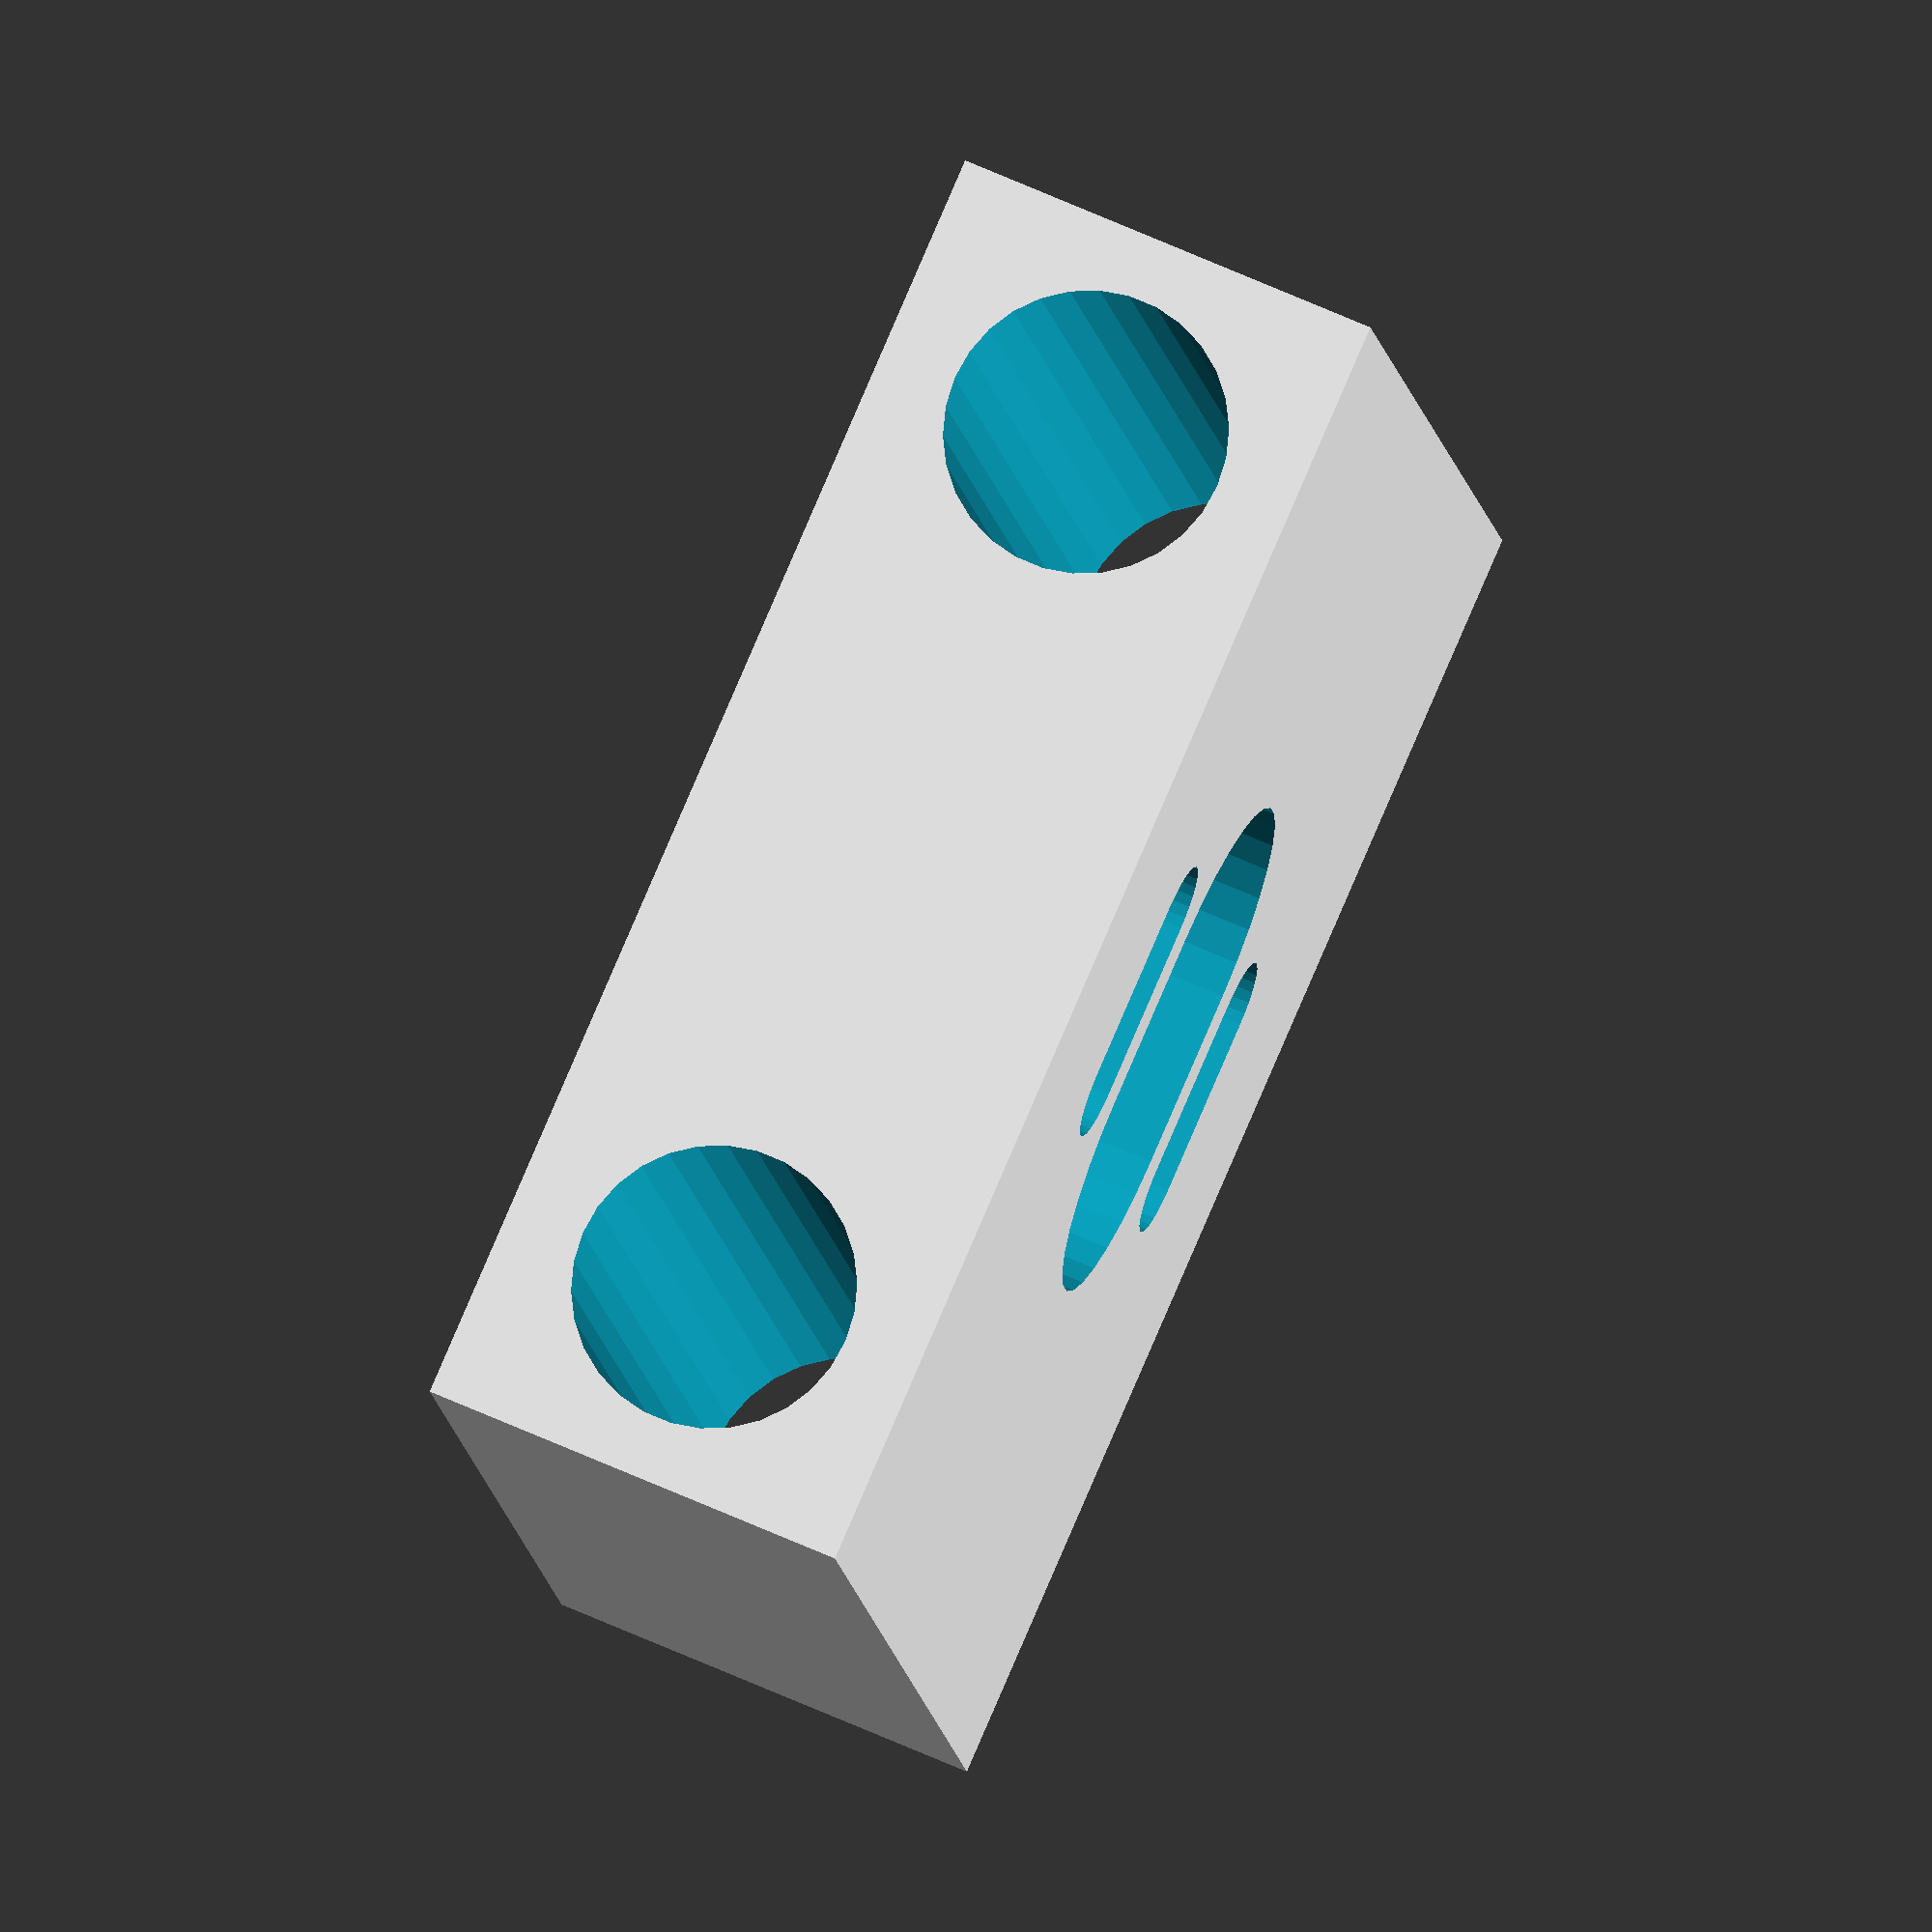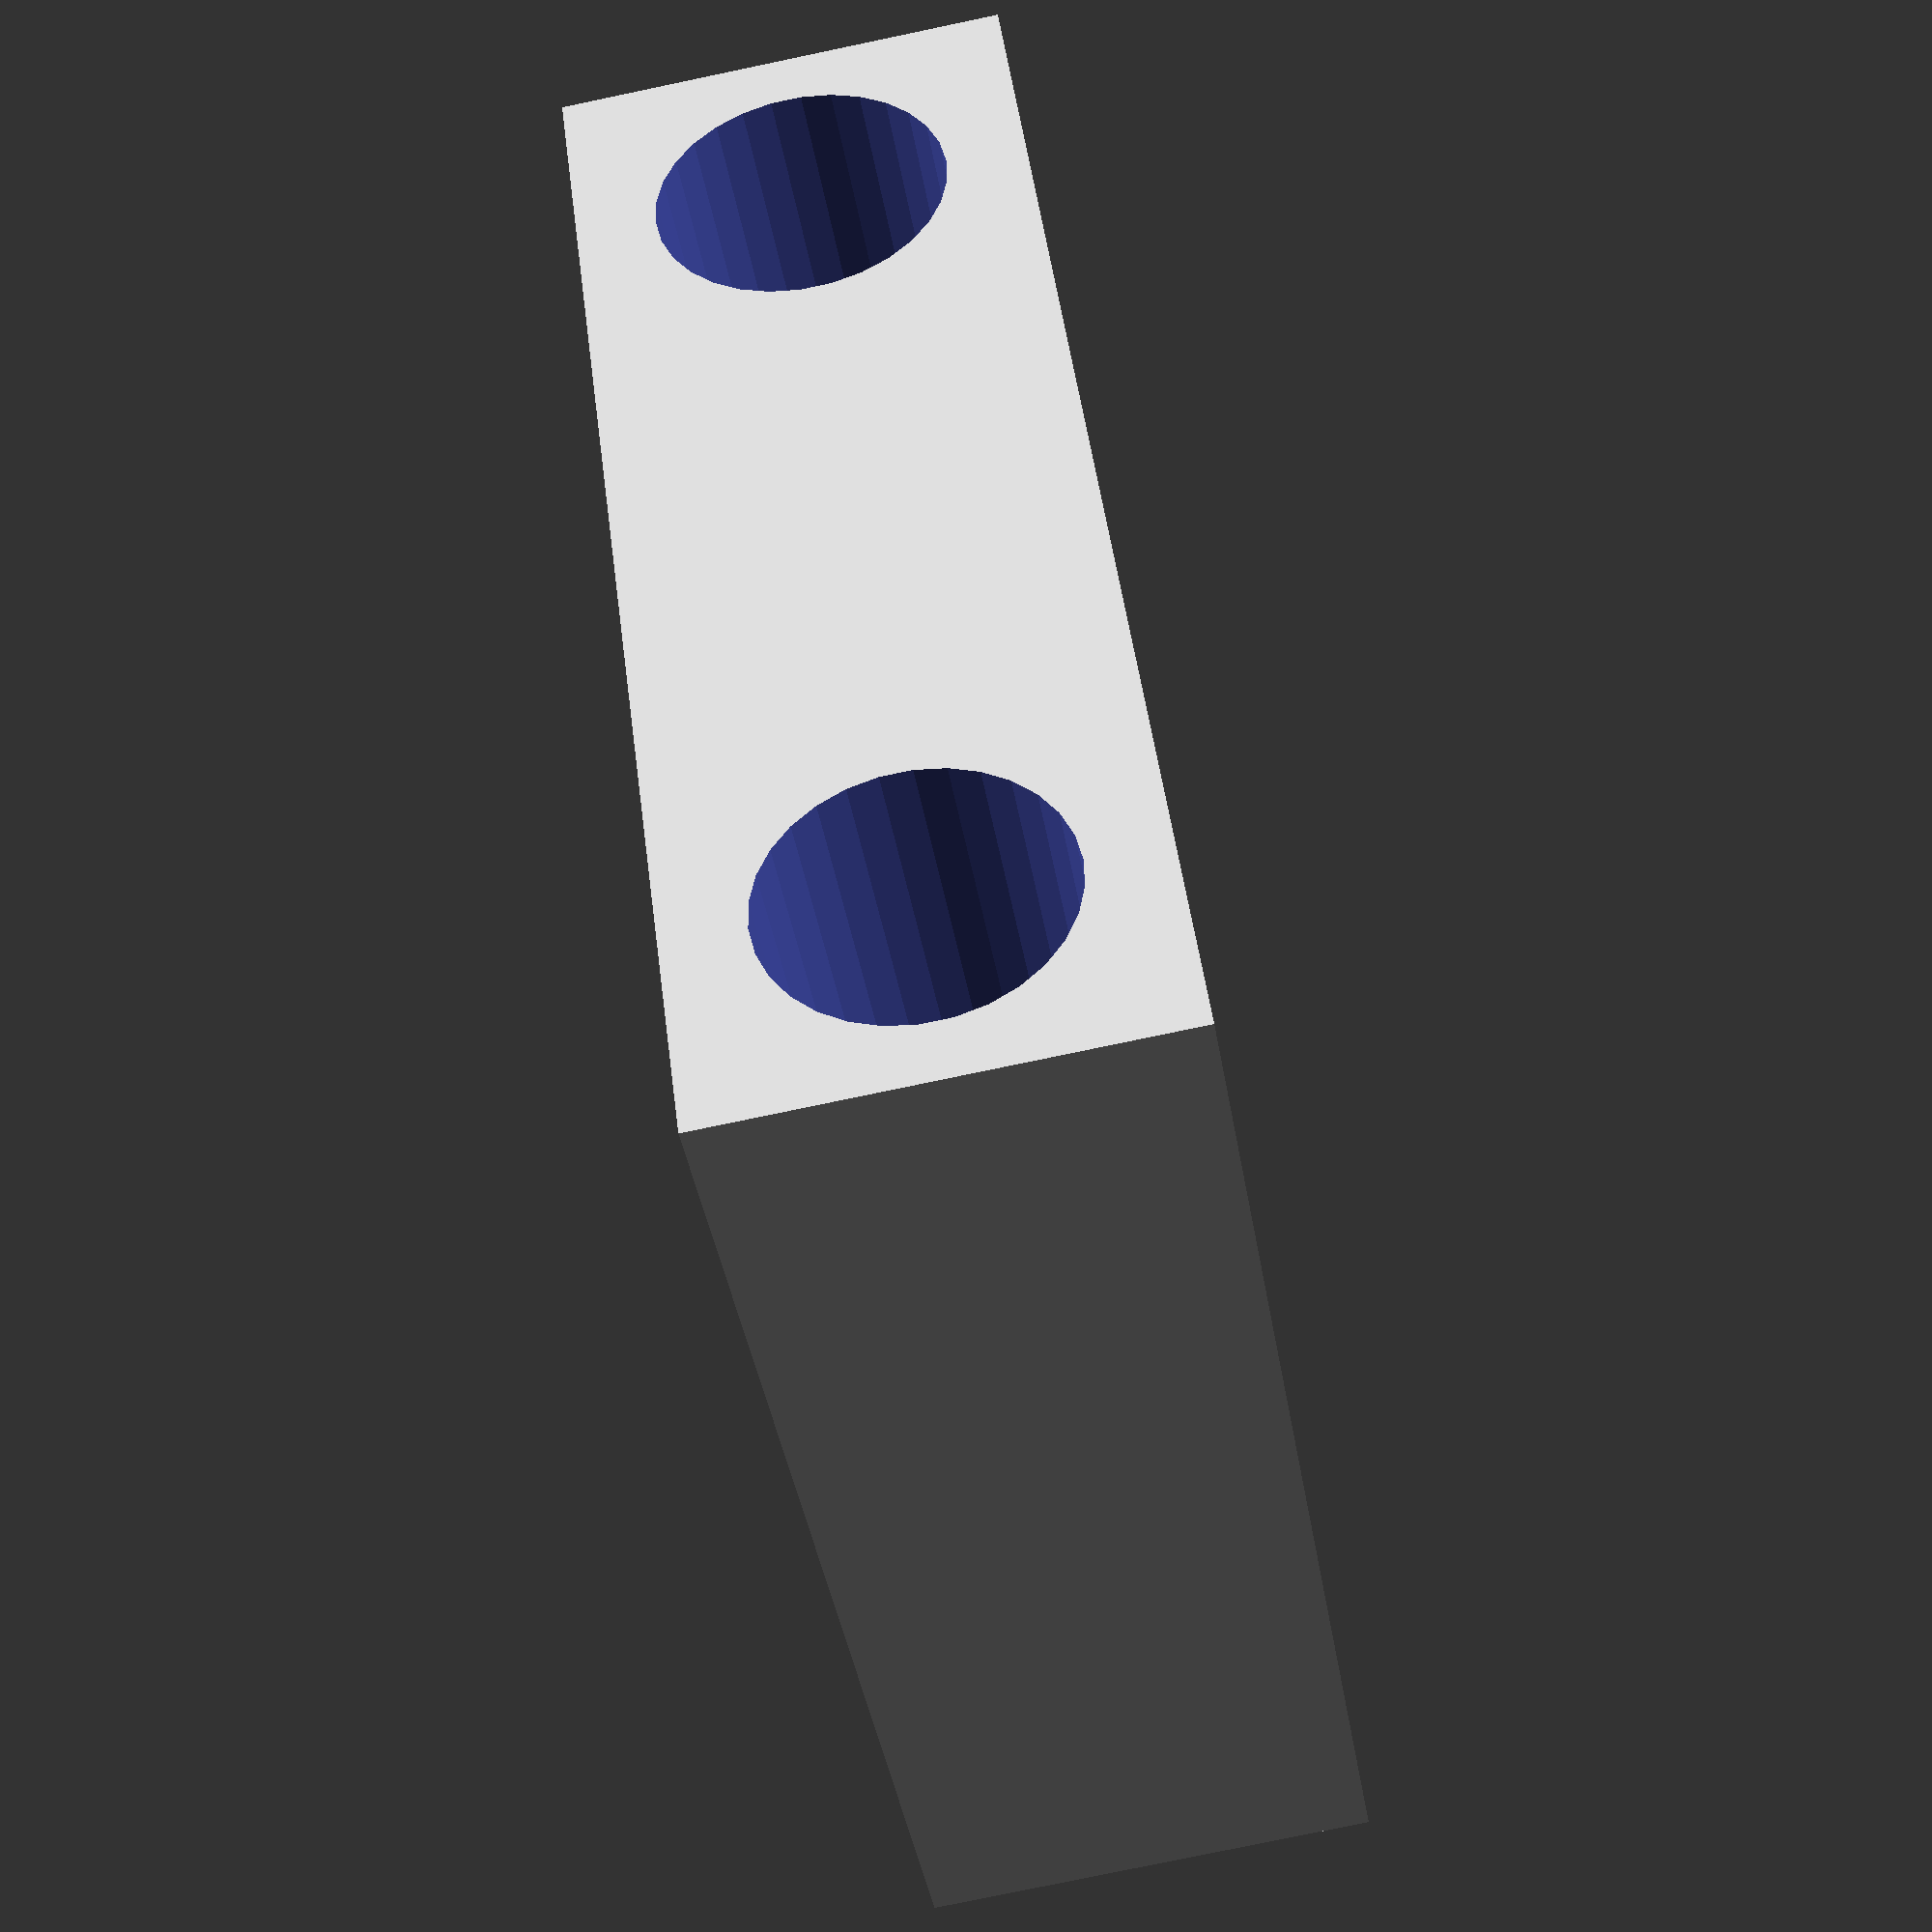
<openscad>
$fn = 30;
l_axis =  30;
d_axis = 9.2;
r_axis = d_axis / 2;
r_nut  = 5.5;
y_wall = 2.0;
z_wall = 2.5;

over = 0.05;
x_a = 40.0;
y_a = l_axis + d_axis + 2 * y_wall;
z_a = d_axis + 2 * z_wall;
z_ao = z_a + 2 * over;

x_c = x_a / 2;
y_1 = r_axis + y_wall;
y_2 = y_1 + l_axis;
y_1n = y_1 + r_axis + y_wall + r_nut;
y_2n = y_2 - r_axis - y_wall - r_nut;

dy_mo = 9;
r_mo = 3.2 / 2 + 0.2;

rot_y = [0,90,0];

module coord_y_nut_holder() {
  difference() {
    cube( [x_a, y_a, z_a] );
    
    // axis
    translate([-over,y_1,z_wall+r_axis]) rotate(rot_y) cylinder( r=r_axis, h=x_a+2*over );
    translate([-over,y_2,z_wall+r_axis]) rotate(rot_y) cylinder( r=r_axis, h=x_a+2*over );
    
    // central nut hole
    translate([x_c,y_1n,-over]) cylinder( r=r_nut, h=z_ao );
    translate([x_c,y_2n,-over]) cylinder( r=r_nut, h=z_ao );
    translate([x_c-r_nut,y_1n,-over])    cube( [2*r_nut,y_2n-y_1n,z_ao] );
    
    // mounting nut holes
    translate([x_c-dy_mo-r_mo,y_1n,-over])    cube( [2*r_mo,y_2n-y_1n,z_ao] );
    translate([x_c+dy_mo-r_mo,y_1n,-over])    cube( [2*r_mo,y_2n-y_1n,z_ao] );
    translate([x_c-dy_mo,y_1n,-over]) cylinder( r=r_mo, h=z_ao );
    translate([x_c-dy_mo,y_2n,-over]) cylinder( r=r_mo, h=z_ao );
    translate([x_c+dy_mo,y_1n,-over]) cylinder( r=r_mo, h=z_ao );
    translate([x_c+dy_mo,y_2n,-over]) cylinder( r=r_mo, h=z_ao );
  }

}

coord_y_nut_holder();

echo( y_a, z_a, (y_2n-y_1n) );


</openscad>
<views>
elev=113.5 azim=284.9 roll=65.8 proj=o view=solid
elev=259.4 azim=322.2 roll=258.2 proj=p view=wireframe
</views>
